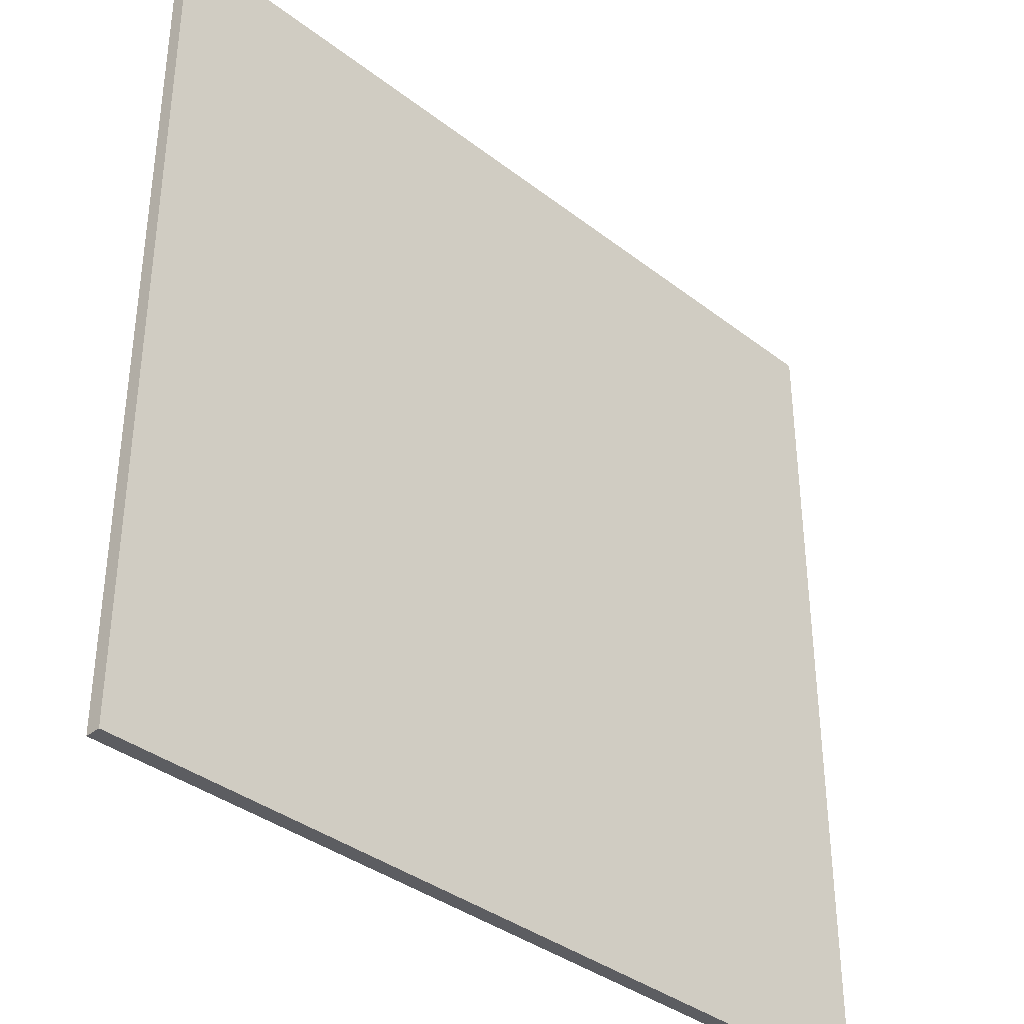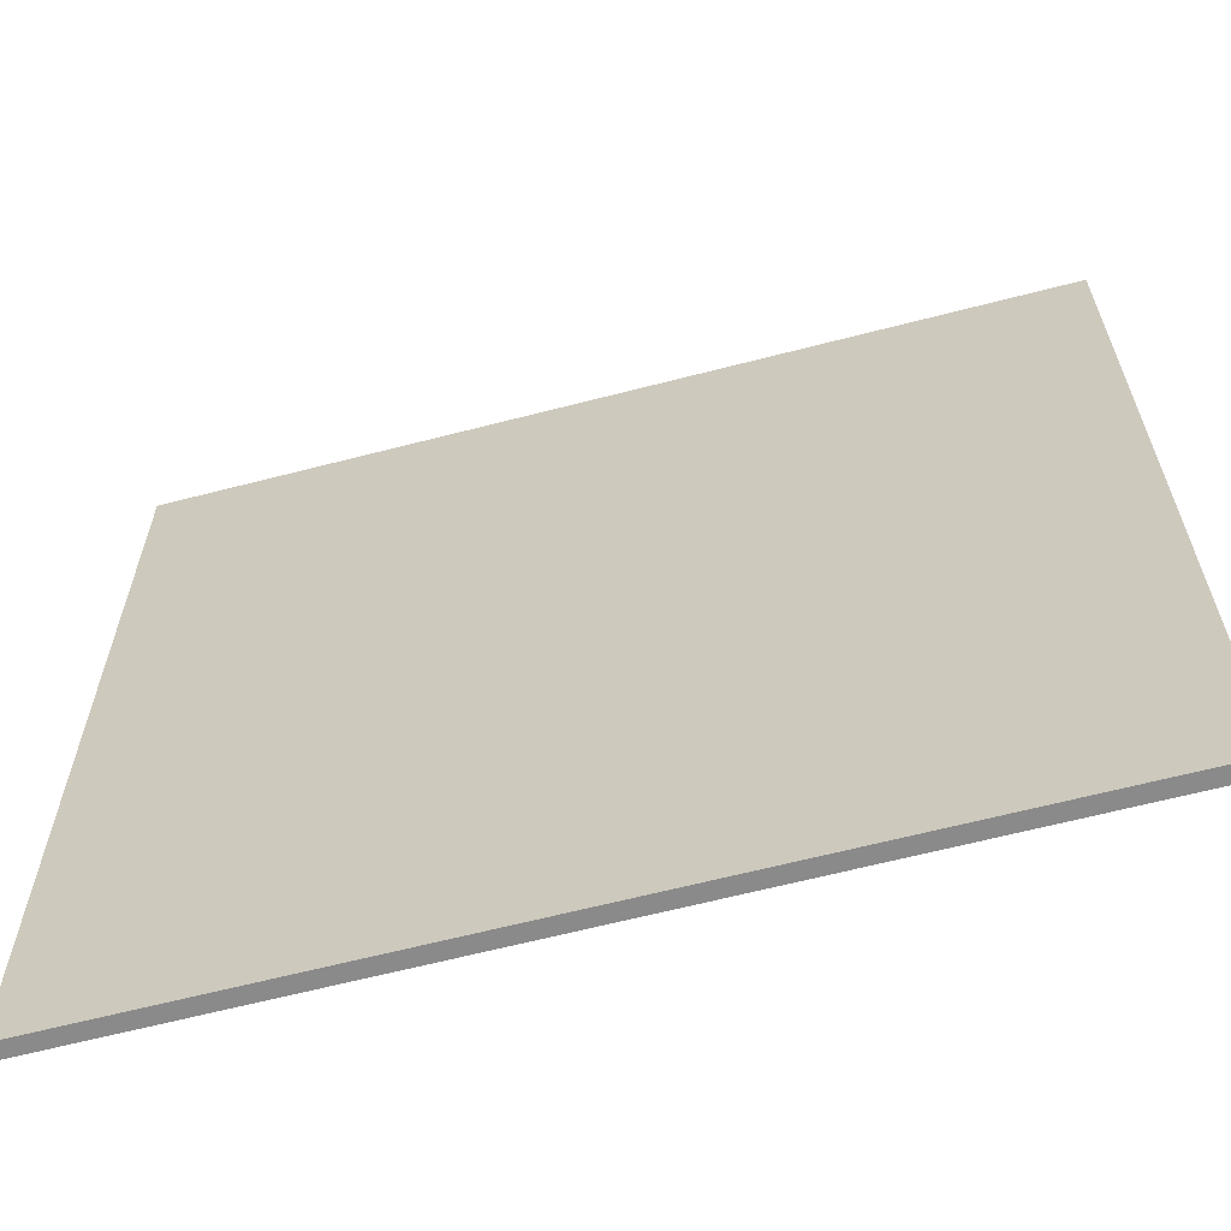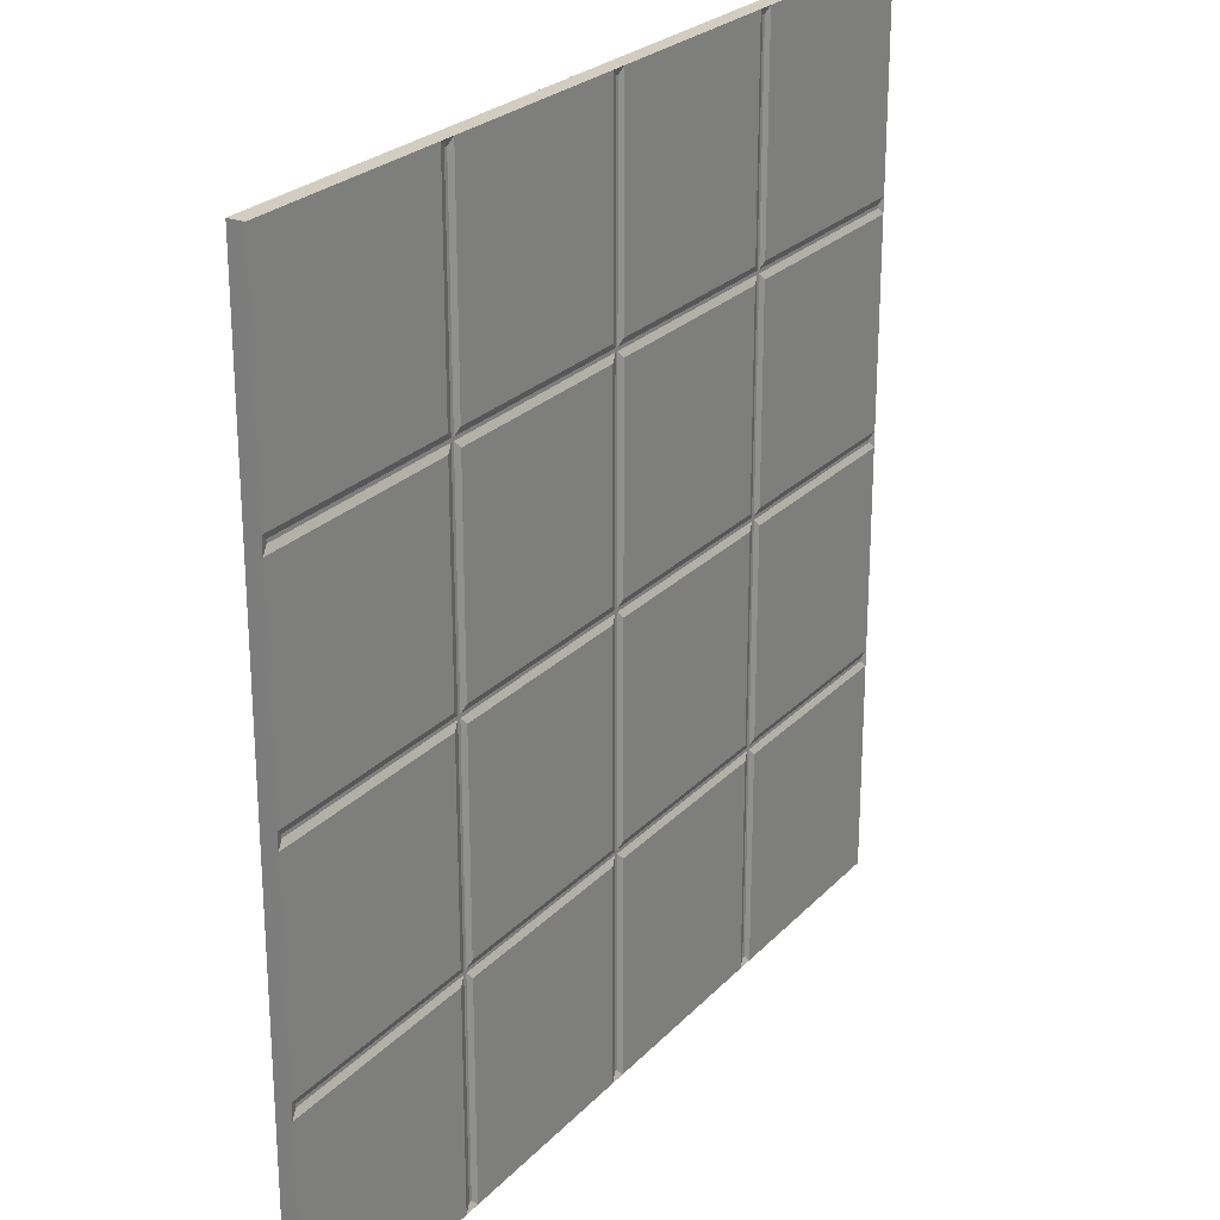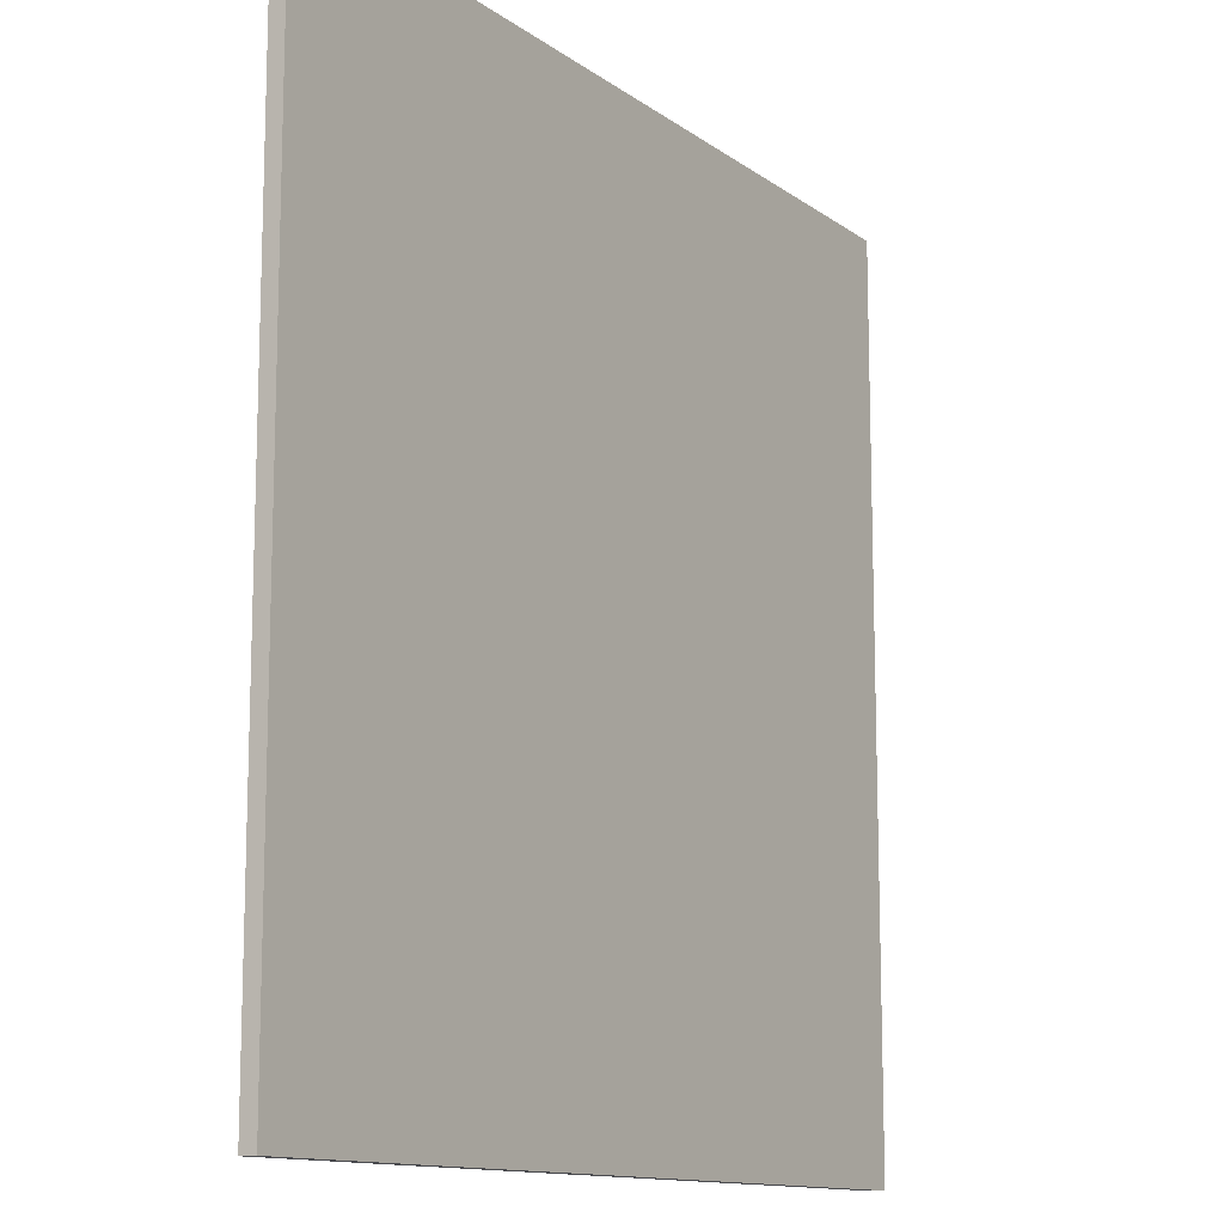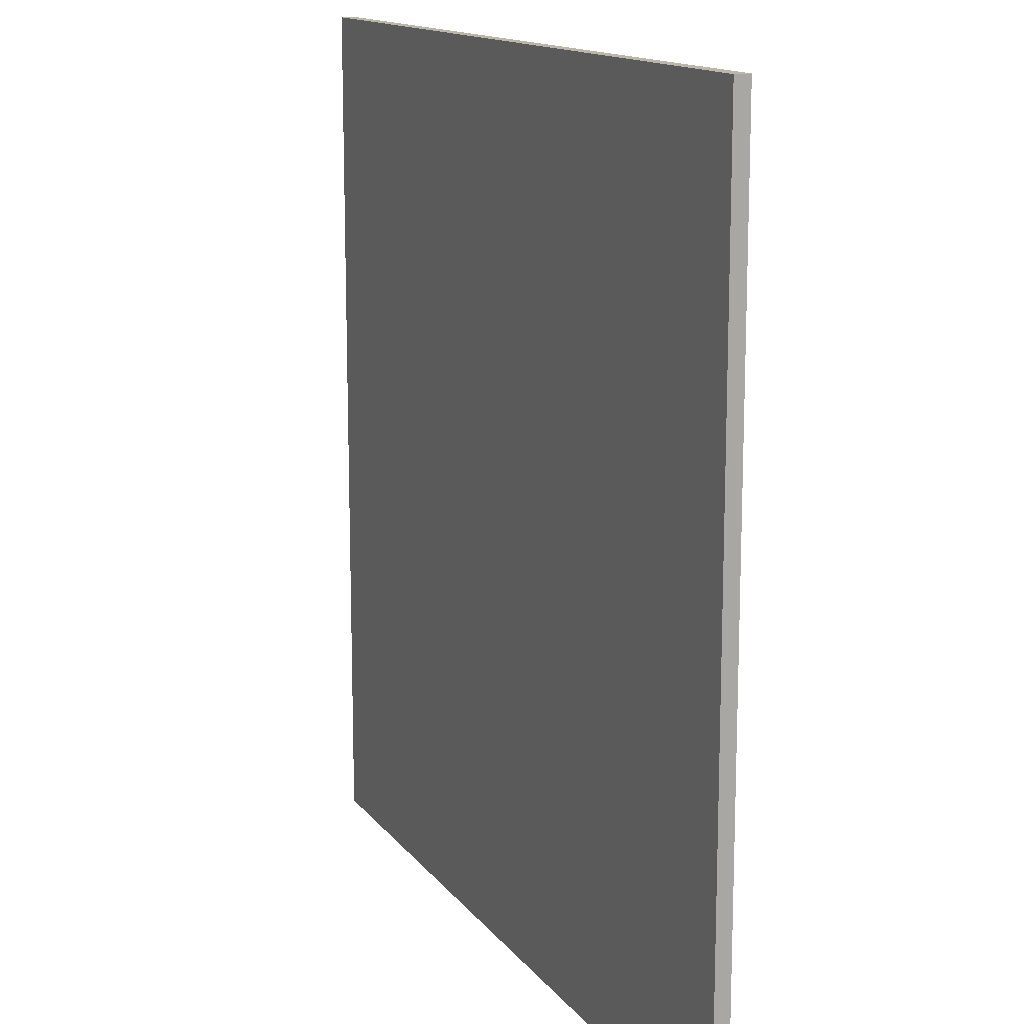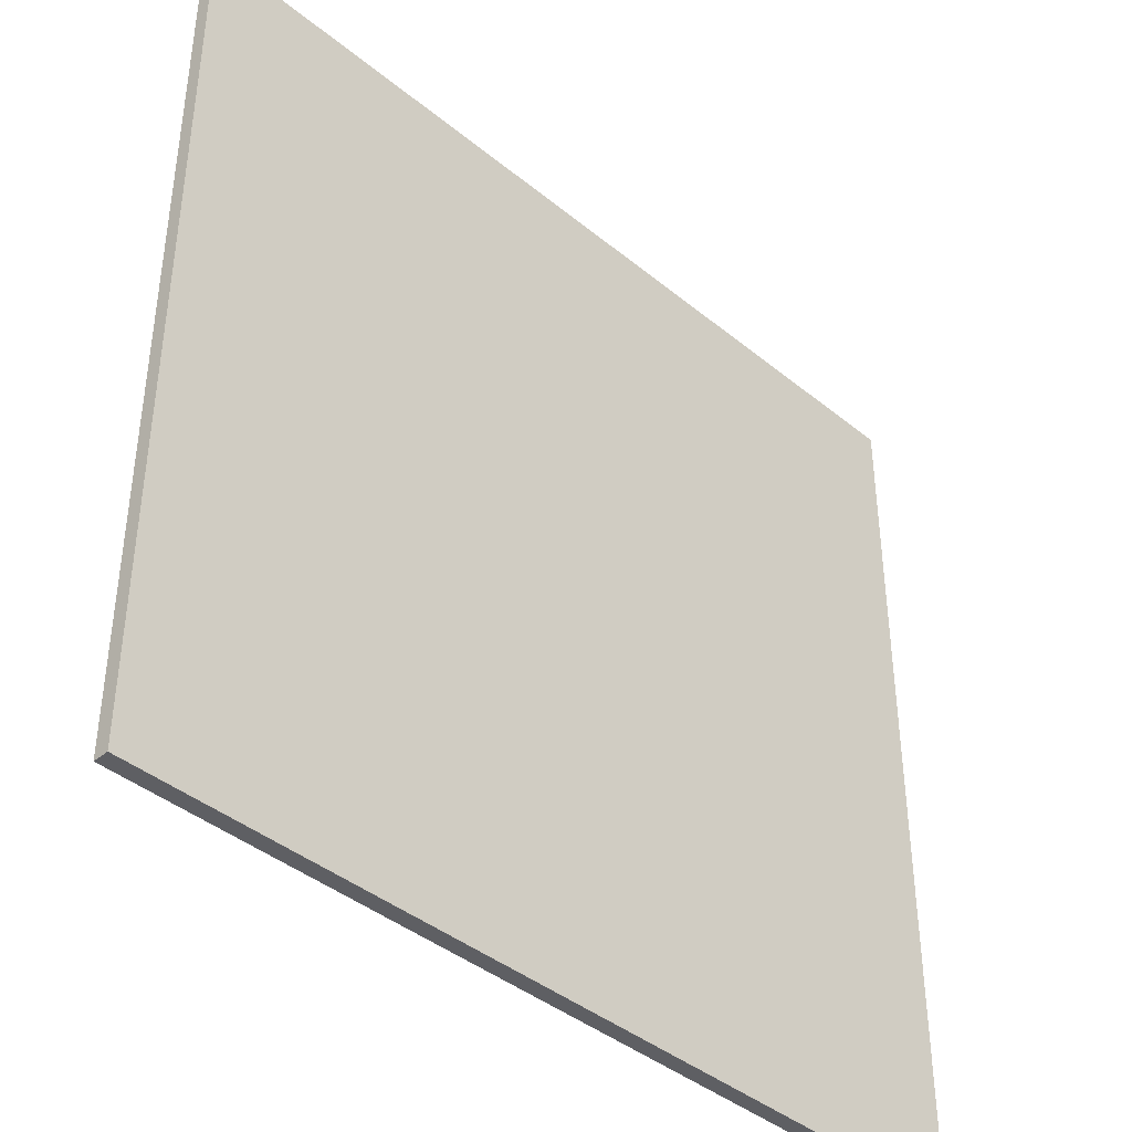
<metadata>
{"format":"obj","ext":"obj","renderer":"f3d","projection":"perspective","resolution":1024,"background":"white","views":[{"elev":-37.1,"azim":135.3,"up":"+Z"},{"elev":-63.6,"azim":-165.3,"up":"+Z"},{"elev":24.8,"azim":-58.0,"up":"+Z"},{"elev":-12.5,"azim":122.1,"up":"+Z"},{"elev":14.0,"azim":-113.2,"up":"+Z"},{"elev":-41.1,"azim":135.2,"up":"+Z"}]}
</metadata>
<code>
o Cube
v 5.7 -0.2 5.7
v 5.7 -4e-06 5.7
v 5.7 -0.2 -5.7
v 5.7 4e-06 -5.7
v -5.7 -0.2 5.7
v -5.7 -4e-06 5.7
v -5.7 -0.2 -5.7
v -5.7 4e-06 -5.7
v 5.635 -0.1655 0.02113
v 5.635 -0.1655 -0.02241
v -0.00427 -0.1655 5.617
v 0.03927 -0.1655 5.617
v 0.03927 -0.1655 -5.618
v -0.00427 -0.1655 -5.618
v -5.6 -0.1655 -0.02241
v -5.6 -0.1655 0.02113
v -0.1045 -0.2 0.1045
v -0.1045 -0.2 -0.1045
v 0.1045 -0.2 -0.1045
v 0.1045 -0.2 0.1045
v 5.635 -0.1655 -2.829
v 5.635 -0.1655 -2.872
v -2.854 -0.1655 5.617
v -2.811 -0.1655 5.617
v -2.811 -0.1655 -5.618
v -2.854 -0.1655 -5.618
v -5.6 -0.1655 -2.872
v -5.6 -0.1655 -2.829
v 5.635 -0.1655 2.871
v 5.635 -0.1655 2.828
v 2.846 -0.1655 5.617
v 2.889 -0.1655 5.617
v 2.889 -0.1655 -5.618
v 2.846 -0.1655 -5.618
v -5.6 -0.1655 2.828
v -5.6 -0.1655 2.871
v 2.955 -0.2 -0.1045
v 2.955 -0.2 0.1045
v 2.745 -0.2 0.1045
v 2.745 -0.2 -0.1045
v -2.745 -0.2 0.1045
v -2.955 -0.2 0.1045
v -2.955 -0.2 -0.1045
v -2.745 -0.2 -0.1045
v 0.1045 -0.2 2.955
v -0.1045 -0.2 2.955
v -0.1045 -0.2 2.745
v 0.1045 -0.2 2.745
v 0.1045 -0.2 -2.745
v -0.1045 -0.2 -2.745
v -0.1045 -0.2 -2.955
v 0.1045 -0.2 -2.955
v -2.745 -0.2 -2.955
v -2.745 -0.2 -2.745
v -2.955 -0.2 -2.745
v -2.955 -0.2 -2.955
v -2.745 -0.2 2.745
v -2.745 -0.2 2.955
v -2.955 -0.2 2.955
v -2.955 -0.2 2.745
v 2.955 -0.2 2.745
v 2.955 -0.2 2.955
v 2.745 -0.2 2.955
v 2.745 -0.2 2.745
v 2.955 -0.2 -2.955
v 2.955 -0.2 -2.745
v 2.745 -0.2 -2.745
v 2.745 -0.2 -2.955
v 2.889 -0.1655 -0.02241
v 5.7 -0.2 -0.1045
v 5.7 -0.2 0.1045
v 2.889 -0.1655 0.02113
v -2.811 -0.1655 -0.02241
v -0.00427 -0.1655 -0.02241
v -0.00427 -0.1655 0.02113
v -2.811 -0.1655 0.02113
v 0.03927 -0.1655 2.871
v 0.1045 -0.2 5.7
v -0.1045 -0.2 5.7
v -0.00427 -0.1655 2.871
v 0.03927 -0.1655 -2.829
v 0.03927 -0.1655 -0.02241
v -0.00427 -0.1655 -2.829
v 2.846 -0.1655 -0.02241
v 2.846 -0.1655 0.02113
v 0.03927 -0.1655 0.02113
v -5.7 -0.2 0.1045
v -5.7 -0.2 -0.1045
v -2.854 -0.1655 -0.02241
v -2.854 -0.1655 0.02113
v 0.03927 -0.1655 2.828
v -0.00427 -0.1655 2.828
v -0.1045 -0.2 -5.7
v 0.1045 -0.2 -5.7
v 0.03927 -0.1655 -2.872
v -0.00427 -0.1655 -2.872
v -2.811 -0.1655 -2.872
v -2.811 -0.1655 -2.829
v -5.7 -0.2 -2.745
v -5.7 -0.2 -2.955
v -2.854 -0.1655 -2.872
v -2.854 -0.1655 -2.829
v -2.955 -0.2 -5.7
v -2.745 -0.2 -5.7
v -2.811 -0.1655 2.828
v -2.811 -0.1655 2.871
v -5.7 -0.2 2.955
v -5.7 -0.2 2.745
v -2.854 -0.1655 2.828
v -2.854 -0.1655 2.871
v -2.745 -0.2 5.7
v -2.955 -0.2 5.7
v 2.889 -0.1655 2.828
v 5.7 -0.2 2.745
v 5.7 -0.2 2.955
v 2.889 -0.1655 2.871
v 2.846 -0.1655 2.828
v 2.846 -0.1655 2.871
v 2.955 -0.2 5.7
v 2.745 -0.2 5.7
v 2.889 -0.1655 -2.872
v 5.7 -0.2 -2.955
v 5.7 -0.2 -2.745
v 2.889 -0.1655 -2.829
v 2.846 -0.1655 -2.872
v 2.846 -0.1655 -2.829
v 2.745 -0.2 -5.7
v 2.955 -0.2 -5.7
f 4 6 2
f 45 120 78
f 99 43 88
f 94 68 52
f 107 112 5
f 104 51 53
f 66 70 37
f 128 122 65
f 87 60 108
f 49 40 19
f 54 18 44
f 62 1 119
f 78 119 6
f 7 56 100
f 87 107 8
f 58 79 111
f 41 47 57
f 70 122 2
f 20 64 48
f 93 103 4
f 74 86 75
f 69 85 84
f 90 73 76
f 77 92 91
f 81 96 95
f 98 101 97
f 106 109 105
f 116 117 113
f 124 125 121
f 10 72 69
f 74 76 73
f 12 80 77
f 82 83 81
f 84 86 82
f 89 16 15
f 91 75 86
f 95 14 13
f 96 98 97
f 101 28 27
f 73 102 98
f 97 26 25
f 92 106 105
f 109 36 35
f 24 110 106
f 105 90 76
f 30 116 113
f 117 77 91
f 32 118 116
f 113 85 72
f 22 124 121
f 125 81 95
f 69 126 124
f 121 34 33
f 38 114 61
f 10 37 70
f 9 70 71
f 9 38 72
f 73 18 74
f 76 17 41
f 12 45 78
f 11 78 79
f 11 46 80
f 82 49 19
f 74 50 83
f 82 40 84
f 86 39 20
f 16 88 15
f 15 43 89
f 16 42 87
f 91 20 48
f 92 17 75
f 14 94 13
f 13 52 95
f 14 51 93
f 97 51 96
f 98 50 54
f 28 100 27
f 27 56 101
f 28 55 99
f 73 54 44
f 89 55 102
f 26 104 25
f 25 53 97
f 26 56 103
f 105 47 92
f 106 46 58
f 36 108 35
f 35 60 109
f 36 59 107
f 24 58 111
f 23 111 112
f 23 59 110
f 105 41 57
f 109 42 90
f 30 61 114
f 29 114 115
f 29 62 116
f 91 64 117
f 77 63 45
f 32 62 119
f 31 119 120
f 31 63 118
f 113 38 61
f 117 39 85
f 22 65 122
f 21 122 123
f 21 66 124
f 95 68 125
f 81 67 49
f 69 66 37
f 84 67 126
f 34 128 33
f 33 65 121
f 34 68 127
f 4 8 6
f 45 63 120
f 99 55 43
f 94 127 68
f 107 59 112
f 104 93 51
f 66 123 70
f 128 3 122
f 87 42 60
f 49 67 40
f 54 50 18
f 62 115 1
f 6 5 112
f 111 79 78
f 6 112 111
f 1 2 6
f 78 120 119
f 119 1 6
f 6 111 78
f 7 103 56
f 8 7 100
f 99 88 87
f 8 100 99
f 5 6 8
f 87 108 107
f 107 5 8
f 8 99 87
f 58 46 79
f 41 17 47
f 2 1 115
f 114 71 70
f 2 115 114
f 3 4 2
f 70 123 122
f 122 3 2
f 2 114 70
f 20 39 64
f 4 3 128
f 127 94 93
f 4 128 127
f 7 8 4
f 93 104 103
f 103 7 4
f 4 127 93
f 74 82 86
f 69 72 85
f 90 89 73
f 77 80 92
f 81 83 96
f 98 102 101
f 106 110 109
f 116 118 117
f 124 126 125
f 10 9 72
f 74 75 76
f 12 11 80
f 82 74 83
f 84 85 86
f 89 90 16
f 91 92 75
f 95 96 14
f 96 83 98
f 101 102 28
f 73 89 102
f 97 101 26
f 92 80 106
f 109 110 36
f 24 23 110
f 105 109 90
f 30 29 116
f 117 118 77
f 32 31 118
f 113 117 85
f 22 21 124
f 125 126 81
f 69 84 126
f 121 125 34
f 38 71 114
f 10 69 37
f 9 10 70
f 9 71 38
f 73 44 18
f 76 75 17
f 12 77 45
f 11 12 78
f 11 79 46
f 82 81 49
f 74 18 50
f 82 19 40
f 86 85 39
f 16 87 88
f 15 88 43
f 16 90 42
f 91 86 20
f 92 47 17
f 14 93 94
f 13 94 52
f 14 96 51
f 97 53 51
f 98 83 50
f 28 99 100
f 27 100 56
f 28 102 55
f 73 98 54
f 89 43 55
f 26 103 104
f 25 104 53
f 26 101 56
f 105 57 47
f 106 80 46
f 36 107 108
f 35 108 60
f 36 110 59
f 24 106 58
f 23 24 111
f 23 112 59
f 105 76 41
f 109 60 42
f 30 113 61
f 29 30 114
f 29 115 62
f 91 48 64
f 77 118 63
f 32 116 62
f 31 32 119
f 31 120 63
f 113 72 38
f 117 64 39
f 22 121 65
f 21 22 122
f 21 123 66
f 95 52 68
f 81 126 67
f 69 124 66
f 84 40 67
f 34 127 128
f 33 128 65
f 34 125 68

</code>
